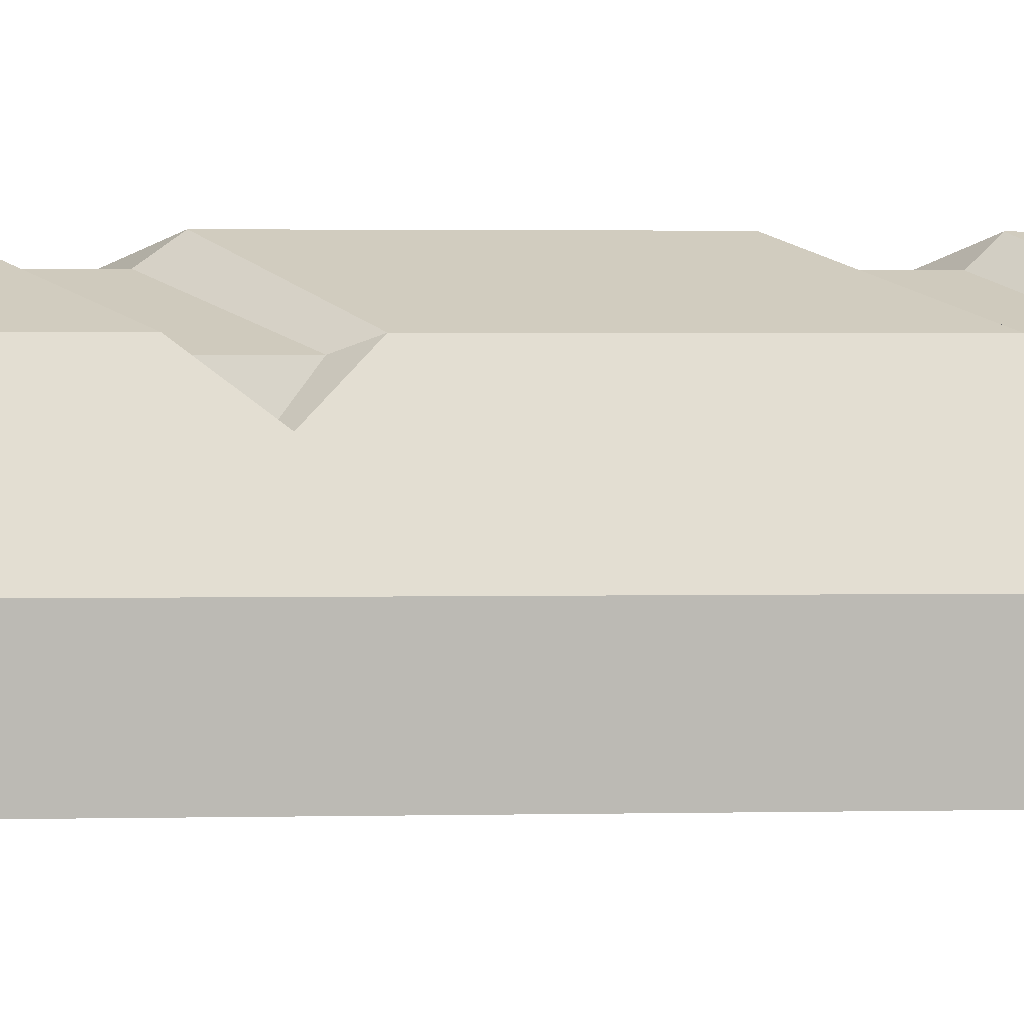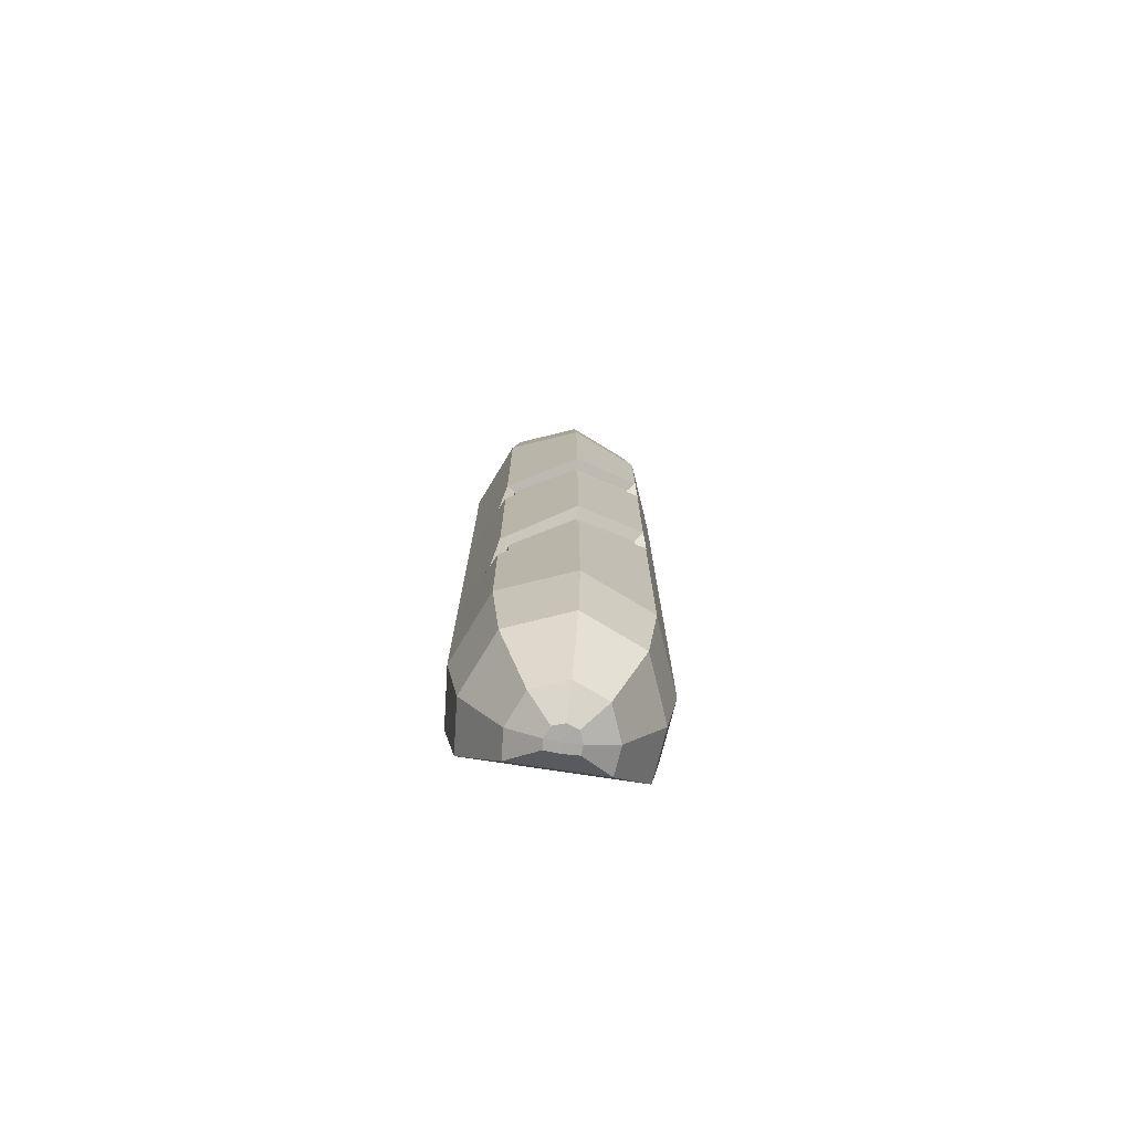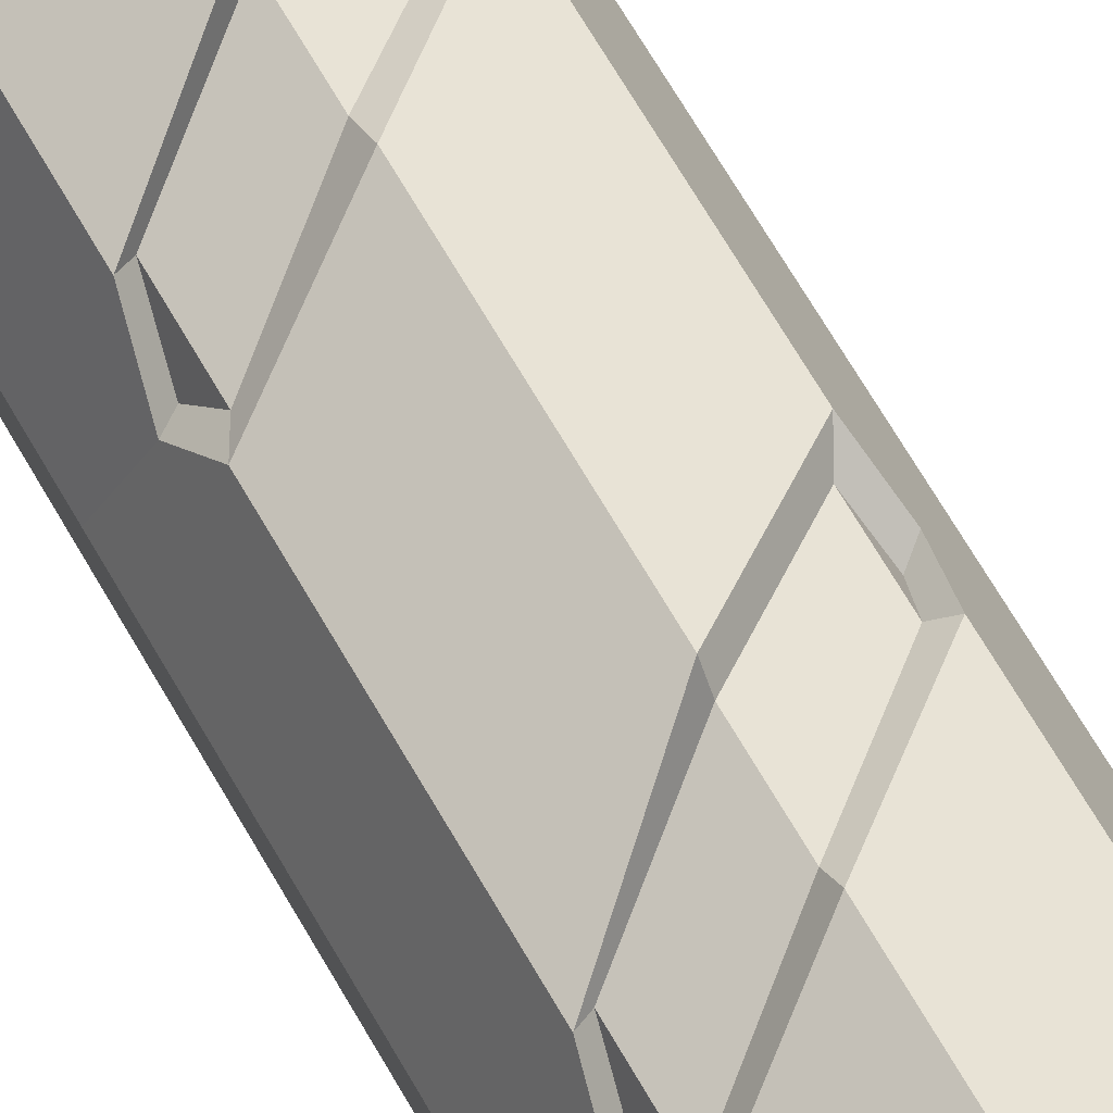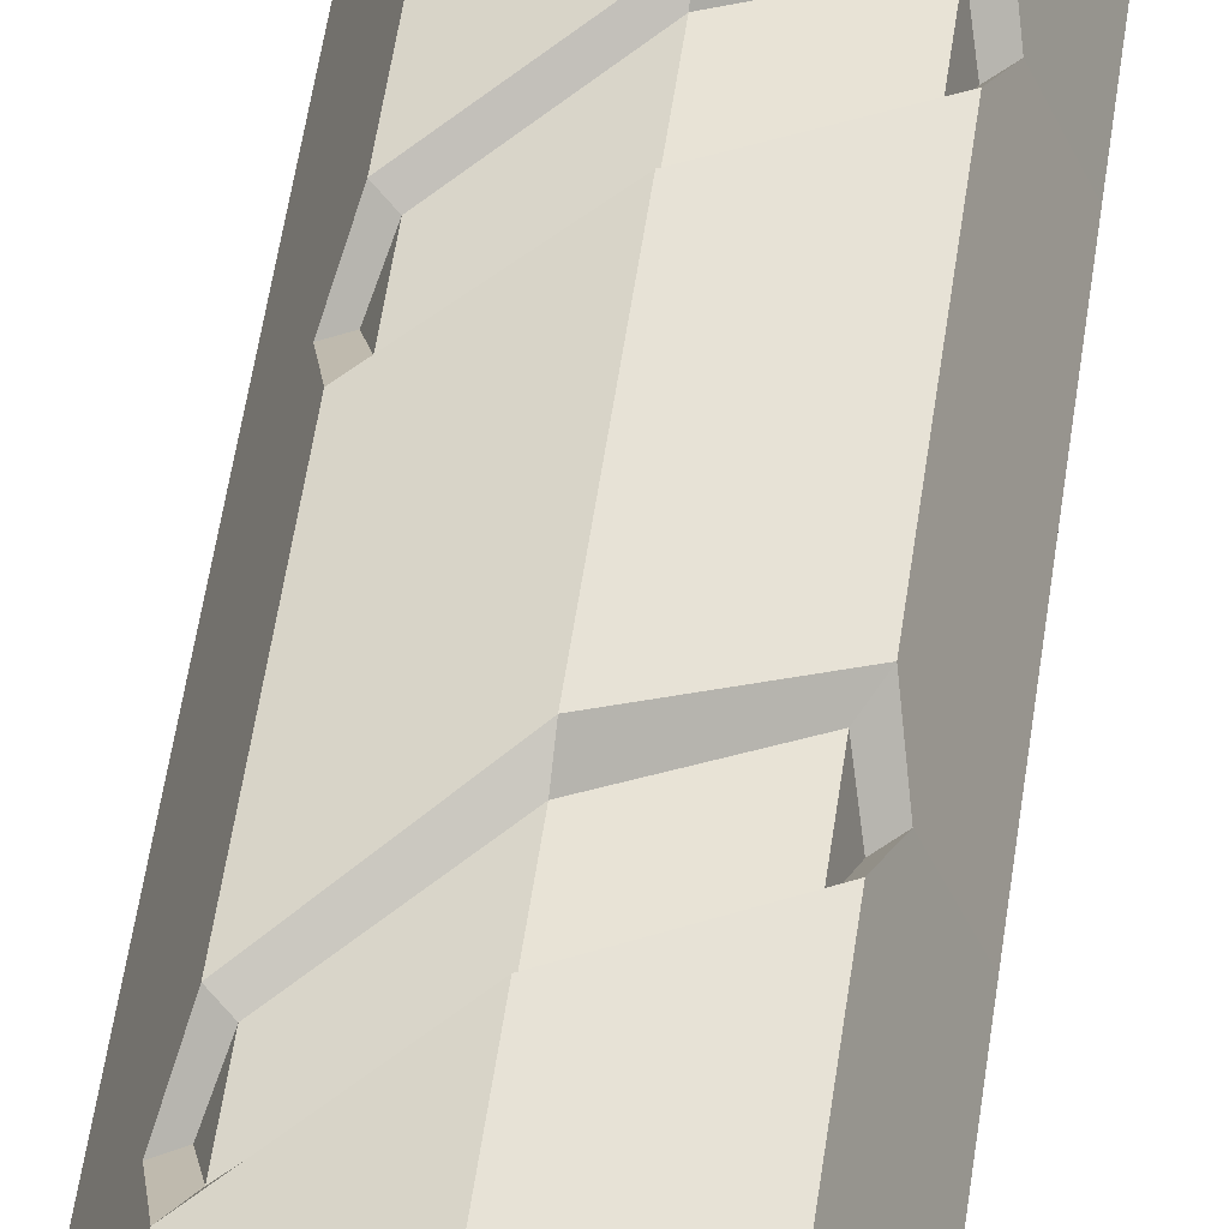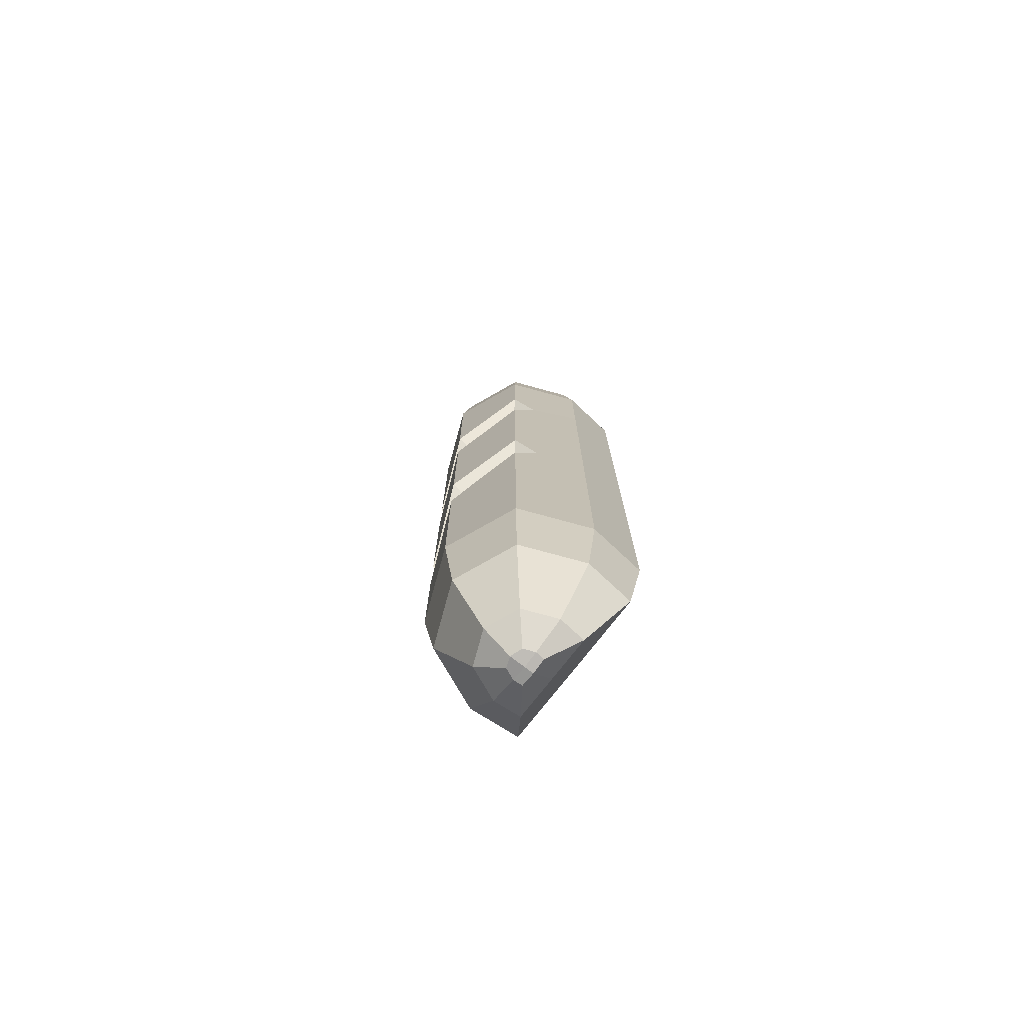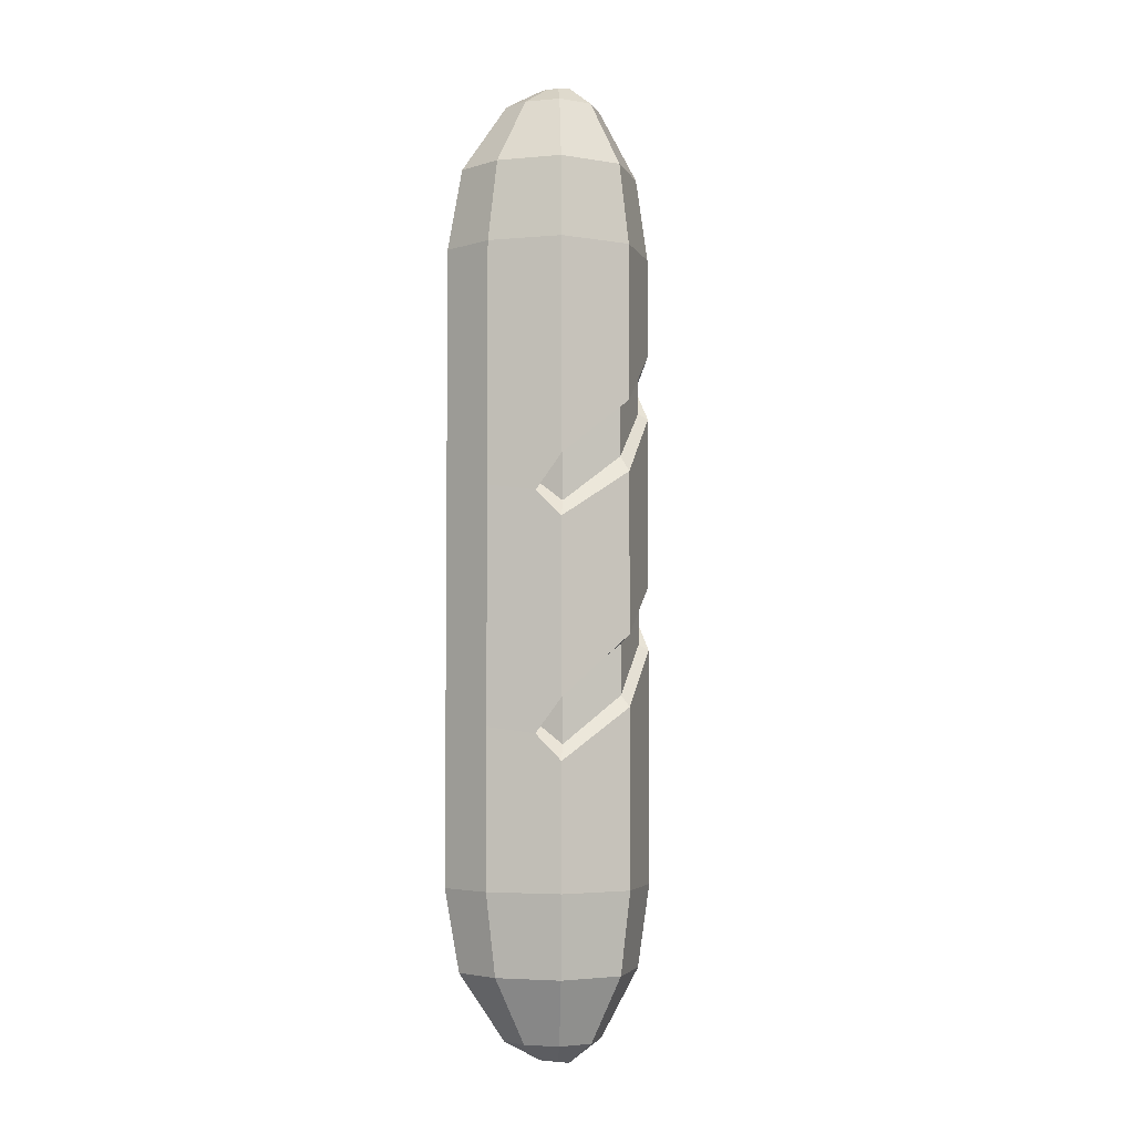
<metadata>
{"format":"obj","ext":"obj","renderer":"f3d","projection":"perspective","resolution":1024,"background":"white","views":[{"elev":1.2,"azim":81.9,"up":"+Y"},{"elev":-75.6,"azim":171.3,"up":"+Z"},{"elev":66.4,"azim":150.3,"up":"+Y"},{"elev":51.6,"azim":7.8,"up":"+Y"},{"elev":-75.5,"azim":-127.8,"up":"+Z"},{"elev":-4.1,"azim":128.9,"up":"+Z"}]}
</metadata>
<code>
g Baguette_Circle.004
v 0 1.603 3.21
v -0.7071 1.31 3.21
v -1 0.6026 3.21
v -0.9438 0.01214 3.21
v 0 0.01068 3.21
v 0.9438 0.01214 3.21
v 1 0.6026 3.21
v 0.7071 1.31 3.21
v 1 0.6026 0.7708
v 1 0.6026 -1.608
v 0.6175 1.25 1.108
v 0.6175 1.25 0.5996
v 0 0.01068 1.327
v 0 0.01068 -1.051
v 0.9438 0.01214 -1.608
v 0.9438 0.01214 0.7708
v -1 0.6026 1.991
v -1 0.6026 -0.3877
v -0.9438 0.01214 -0.3877
v -0.9438 0.01214 1.991
v 0.682 1.013 0.7837
v 0.6175 1.25 -1.271
v 0.6175 1.25 -1.779
v 0.682 1.013 -1.595
v 0.7071 1.31 -1.937
v 0.7071 1.31 -1.321
v 0.7809 1.042 -1.674
v 0.7071 1.31 0.4421
v 0.7071 1.31 1.057
v 0.7809 1.042 0.7053
v 0 1.603 0.9197
v 0 1.603 1.635
v 0 1.603 -1.417
v 0 1.603 -0.7015
v -0.7071 1.31 -0.1825
v -0.7071 1.31 -0.8371
v -0.7896 1.086 -0.5004
v -0.7071 1.31 2.196
v -0.7071 1.31 1.542
v -0.7896 1.086 1.878
v -0.6915 1.056 -0.5802
v -0.6174 1.25 -0.3427
v -0.6174 1.25 -0.7824
v -0.6915 1.056 1.799
v -0.6174 1.25 2.036
v -0.6174 1.25 1.596
v 8.2e-05 1.491 1.076
v 8.2e-05 1.491 1.585
v 8.2e-05 1.491 -1.302
v 8.2e-05 1.491 -0.7942
v 0 1.486 4.046
v -0.6171 1.23 4.046
v -0.8727 0.6129 4.046
v -0.8236 0.09755 4.046
v 0 0.09627 4.046
v 0.8236 0.09755 4.046
v 0.8727 0.6129 4.046
v 0.6171 1.23 4.046
v 0 1.117 4.737
v -0.3338 0.9788 4.737
v -0.4721 0.645 4.737
v -0.4456 0.3662 4.737
v 0 0.3655 4.737
v 0.4456 0.3662 4.737
v 0.4721 0.645 4.737
v 0.3338 0.9788 4.737
v 0 0.8289 4.958
v -0.1123 0.7824 4.933
v -0.1588 0.6701 4.933
v -0.1499 0.5763 4.933
v 0 0.5761 4.958
v 0.1499 0.5763 4.933
v 0.1588 0.6701 4.933
v 0.1123 0.7824 4.933
v 0 0.6701 4.958
v 0 1.603 -3.209
v 0.7071 1.31 -3.209
v 1 0.6026 -3.209
v 0.9438 0.01214 -3.209
v 0 0.01068 -3.209
v -0.9438 0.01214 -3.209
v -1 0.6026 -3.209
v -0.7071 1.31 -3.209
v 0 1.486 -4.046
v 0.6171 1.23 -4.046
v 0.8727 0.6129 -4.046
v 0.8236 0.09755 -4.046
v 0 0.09627 -4.046
v -0.8236 0.09755 -4.046
v -0.8727 0.6129 -4.046
v -0.6171 1.23 -4.046
v 0 1.117 -4.736
v 0.3338 0.9788 -4.736
v 0.4721 0.645 -4.736
v 0.4456 0.3662 -4.736
v -0 0.3655 -4.736
v -0.4456 0.3662 -4.736
v -0.4721 0.645 -4.736
v -0.3338 0.9788 -4.736
v -0 0.8289 -4.957
v 0.1123 0.7824 -4.933
v 0.1588 0.6701 -4.933
v 0.1499 0.5763 -4.933
v -0 0.5761 -4.957
v -0.1499 0.5763 -4.933
v -0.1588 0.6701 -4.933
v -0.1123 0.7824 -4.933
v -0 0.6701 -4.957
f 8 7 9 30 29
f 15 79 78 10
f 19 81 80 14
f 18 82 81 19
f 28 30 9 10 27 26
f 10 78 77 25 27
f 14 80 79 15
f 17 40 39 35 37 18
f 3 2 38 40 17
f 5 4 20 13
f 13 20 19 14
f 7 6 16 9
f 9 16 15 10
f 39 31 34 35
f 25 77 76 33
f 36 83 82 18 37
f 2 1 32 38
f 4 3 17 20
f 20 17 18 19
f 6 5 13 16
f 16 13 14 15
f 1 8 29 32
f 31 28 26 34
f 8 1 51 58
f 6 7 57 56
f 4 5 55 54
f 2 3 53 52
f 7 8 58 57
f 5 6 56 55
f 3 4 54 53
f 1 2 52 51
f 51 52 60 59
f 58 51 59 66
f 56 57 65 64
f 54 55 63 62
f 52 53 61 60
f 57 58 66 65
f 55 56 64 63
f 53 54 62 61
f 65 66 74 73
f 63 64 72 71
f 61 62 70 69
f 59 60 68 67
f 66 59 67 74
f 64 65 73 72
f 62 63 71 70
f 60 61 69 68
f 72 73 75 71
f 68 69 75 67
f 75 73 74 67
f 75 69 70 71
f 83 76 84 91
f 81 82 90 89
f 79 80 88 87
f 77 78 86 85
f 82 83 91 90
f 80 81 89 88
f 78 79 87 86
f 76 77 85 84
f 84 85 93 92
f 91 84 92 99
f 89 90 98 97
f 87 88 96 95
f 85 86 94 93
f 90 91 99 98
f 88 89 97 96
f 86 87 95 94
f 98 99 107 106
f 96 97 105 104
f 94 95 103 102
f 92 93 101 100
f 99 92 100 107
f 97 98 106 105
f 95 96 104 103
f 93 94 102 101
f 105 106 108 104
f 101 102 108 100
f 108 106 107 100
f 108 102 103 104
f 33 76 83 36
f 23 22 24
f 38 32 48 45
f 39 40 44 46
f 31 39 46 47
f 30 28 12 21
f 34 26 22 50
f 26 27 24 22
f 40 38 45 44
f 36 37 41 43
f 12 11 21
f 42 43 41
f 45 46 44
f 12 47 48 11
f 23 49 50 22
f 47 46 45 48
f 49 43 42 50
f 28 31 47 12
f 29 30 21 11
f 33 36 43 49
f 37 35 42 41
f 35 34 50 42
f 32 29 11 48
f 27 25 23 24
f 25 33 49 23

</code>
